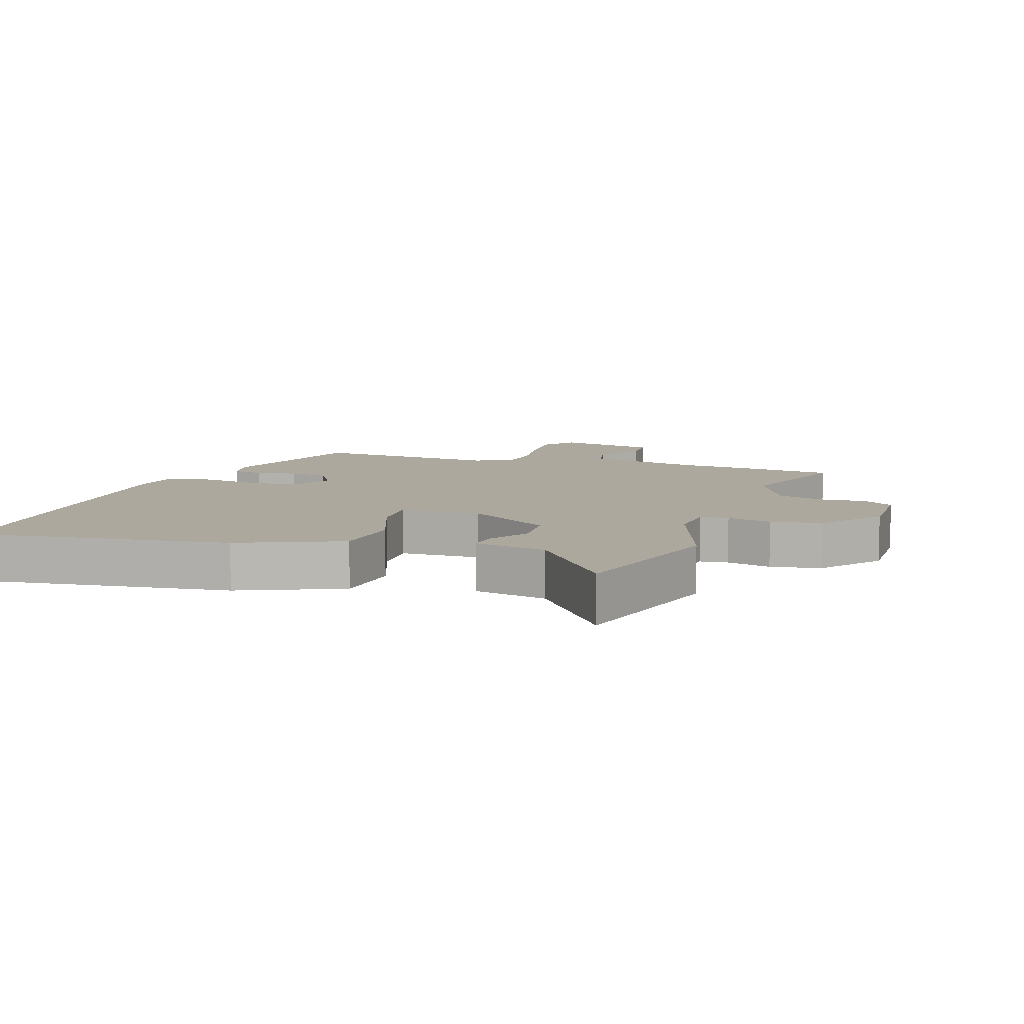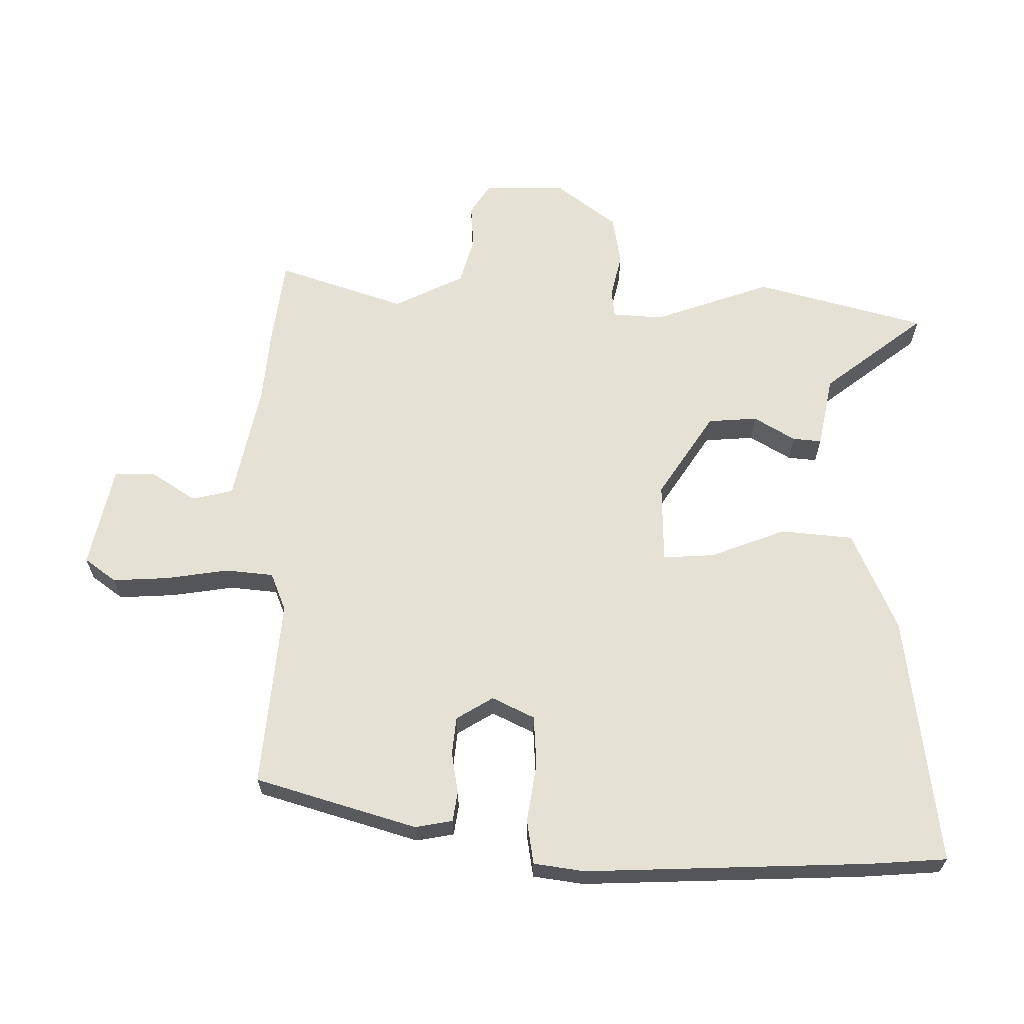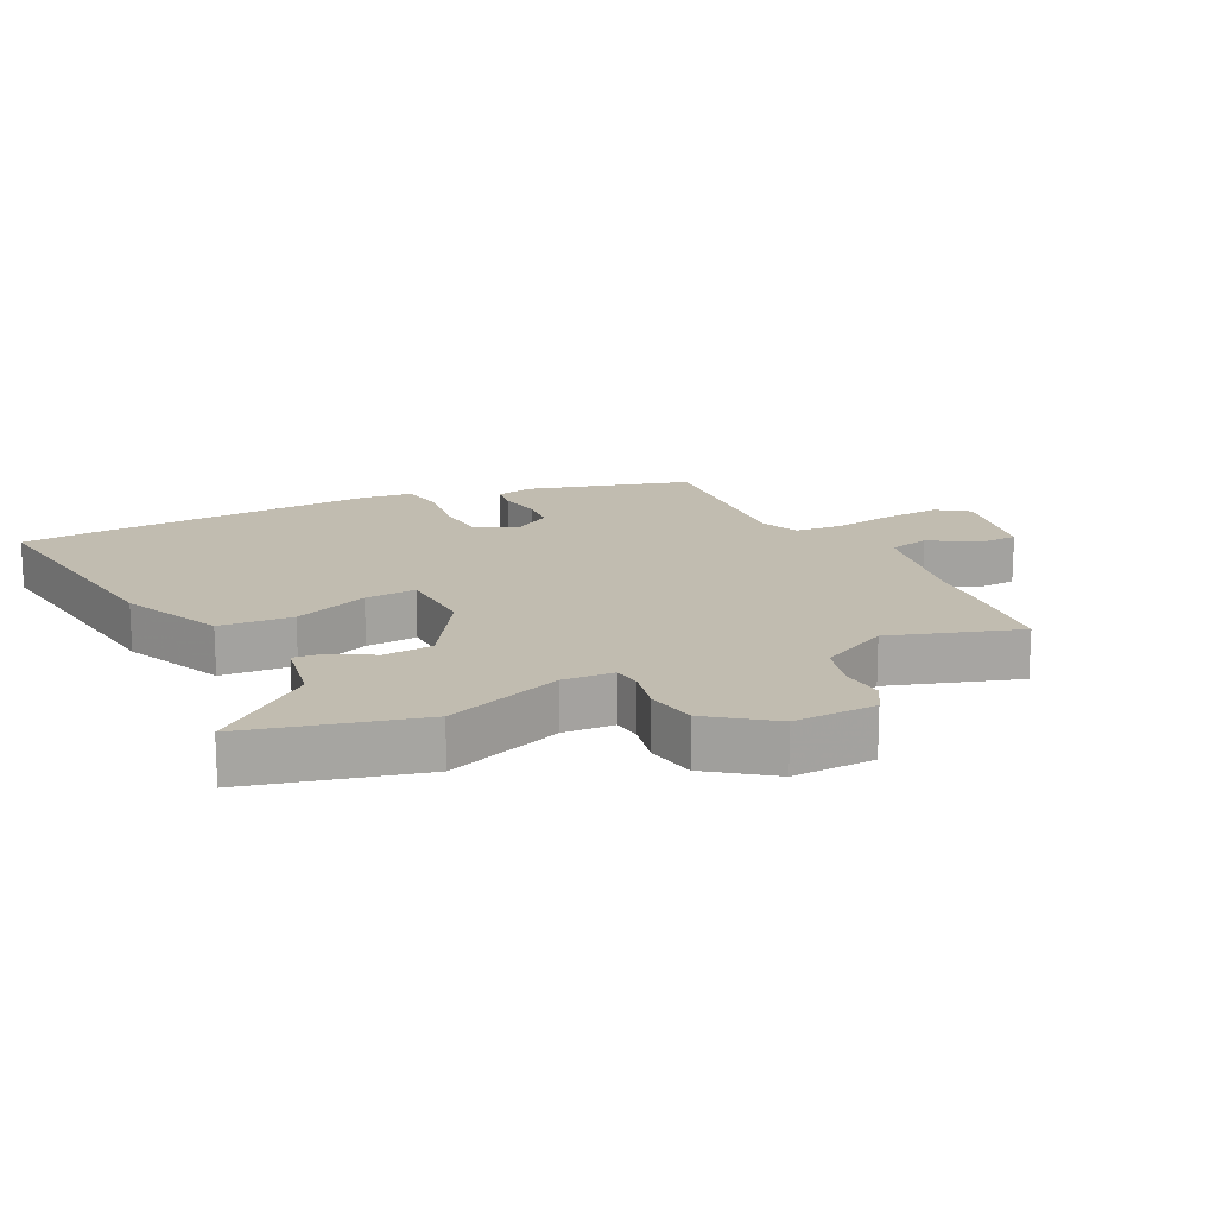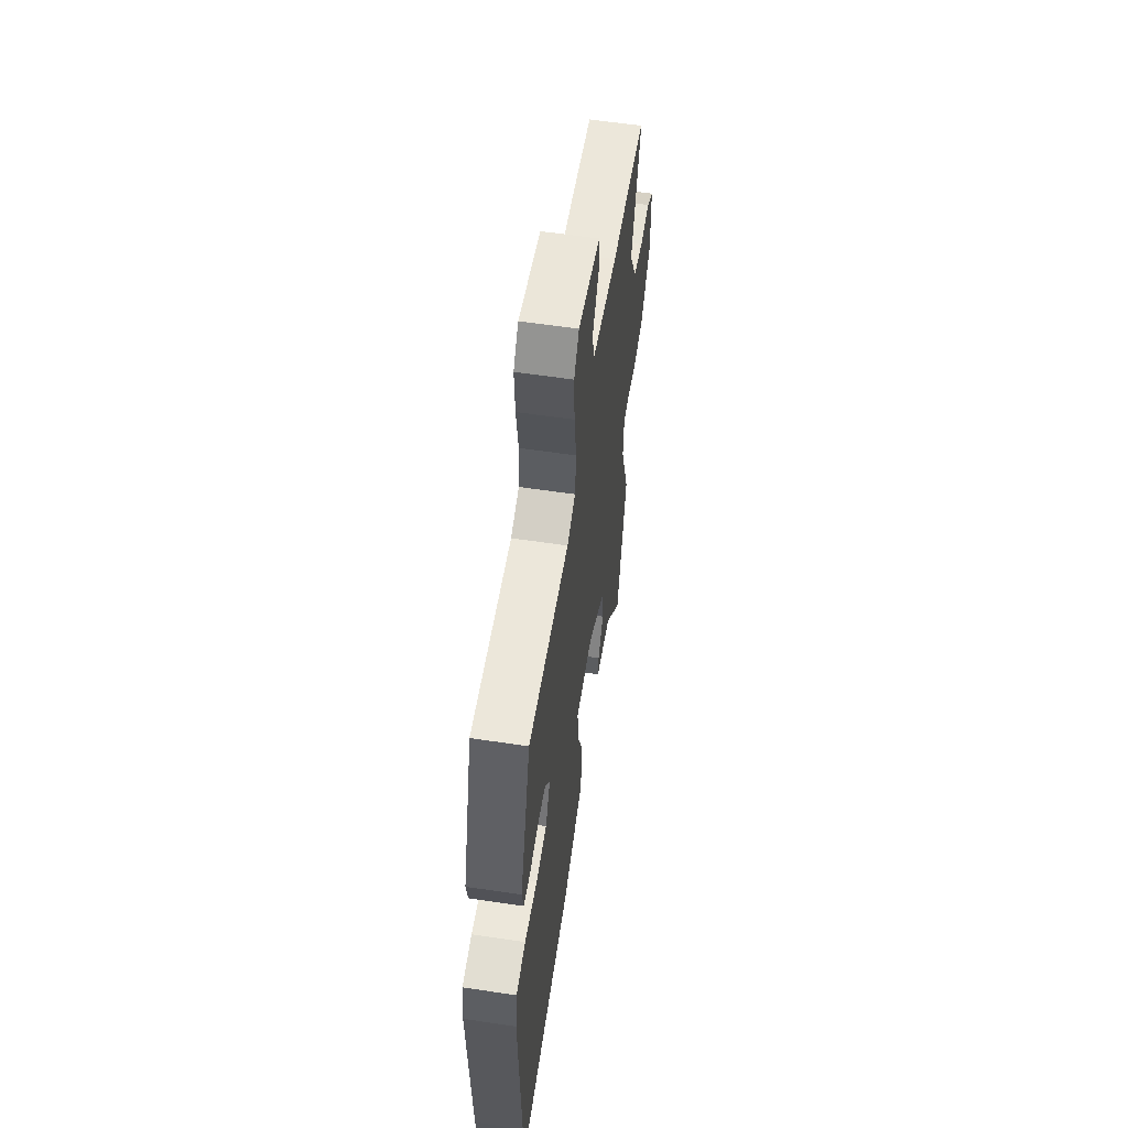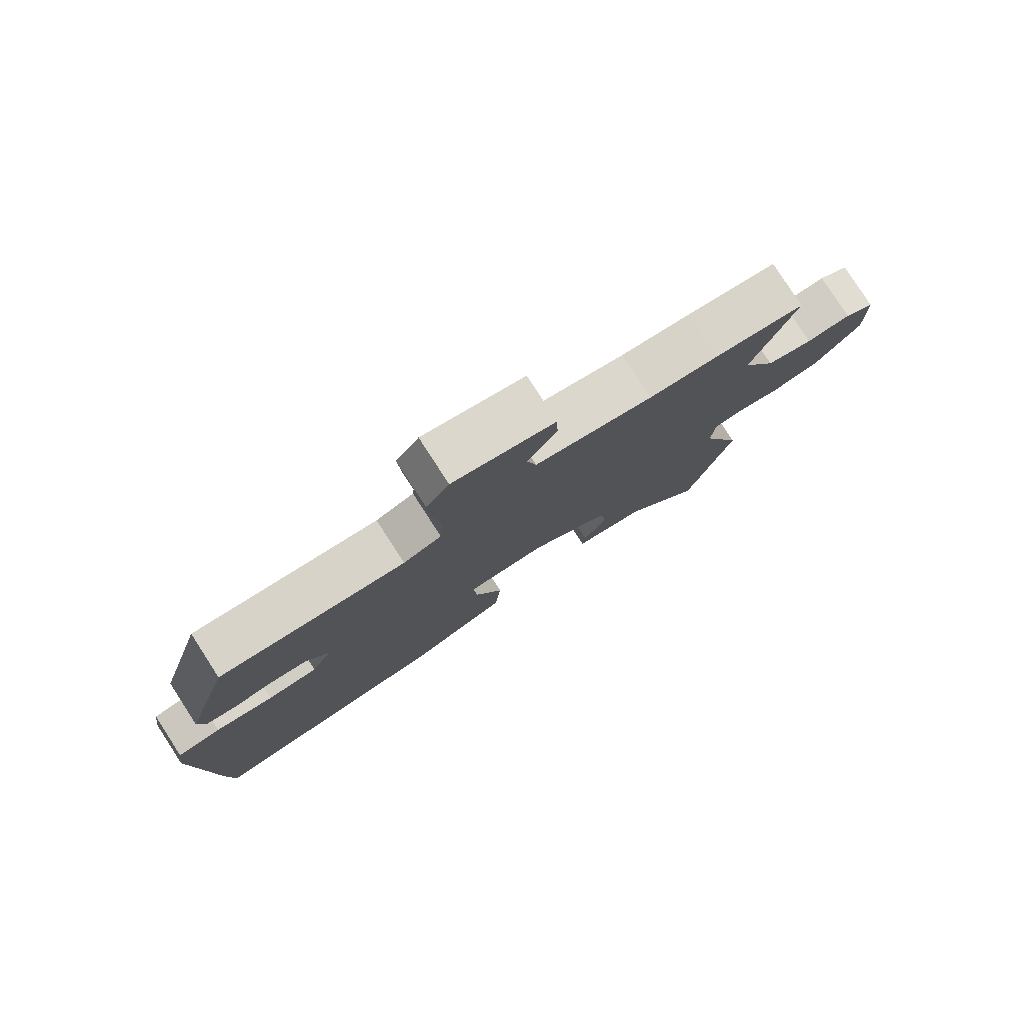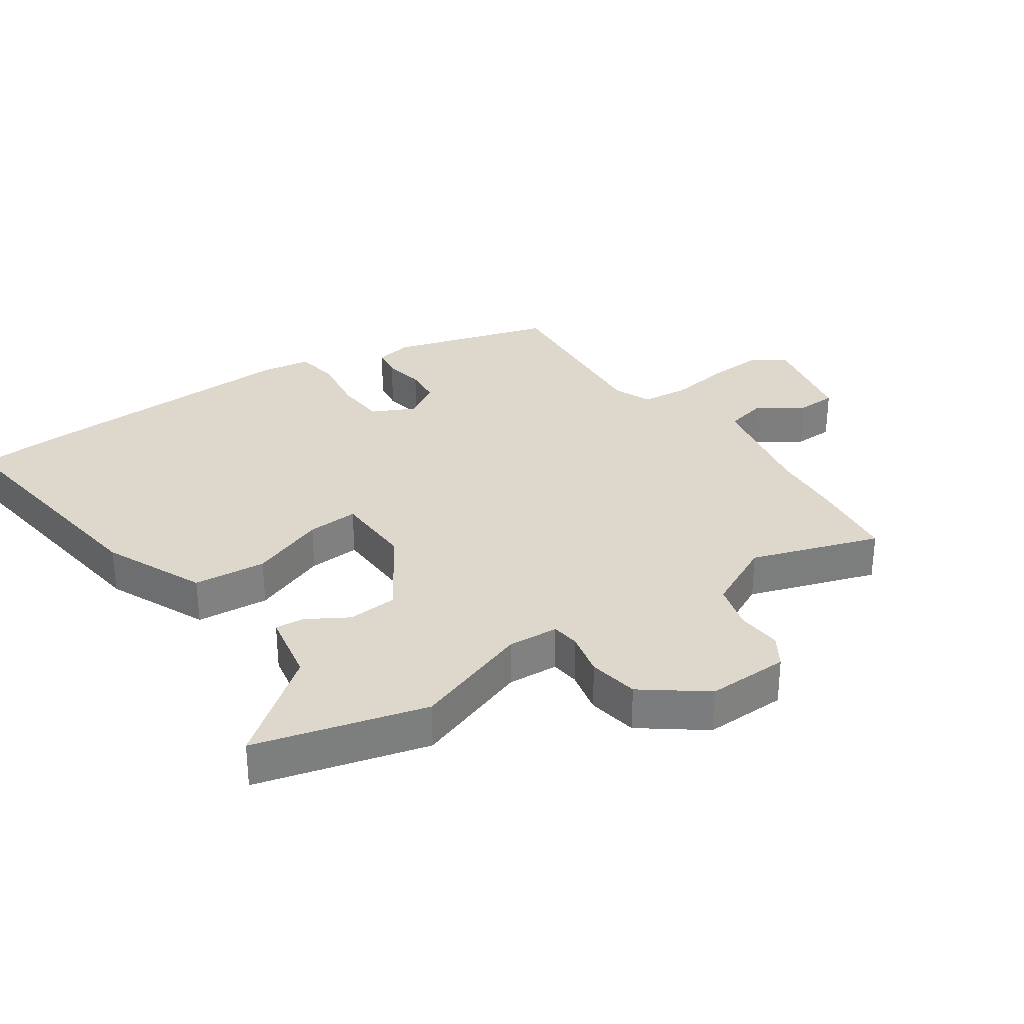
<metadata>
{"format":"obj","ext":"obj","renderer":"f3d","projection":"perspective","resolution":1024,"background":"white","views":[{"elev":8.6,"azim":-161.1,"up":"+Y"},{"elev":64.2,"azim":90.8,"up":"+Y"},{"elev":16.4,"azim":-116.9,"up":"+Y"},{"elev":58.4,"azim":98.8,"up":"+Z"},{"elev":79.8,"azim":147.1,"up":"+Z"},{"elev":31.1,"azim":-124.6,"up":"+Y"}]}
</metadata>
<code>
v -0.47 0.07 -0.614
v -0.54 0.07 -0.349
v -0.475 0.07 -0.166
v -0.48 0.07 -0.087
v -0.524 0.07 -0.082
v -0.593 0.07 -0.098
v -0.671 0.07 -0.085
v -0.743 0.07 0.01
v -0.74 0.07 0.138
v -0.693 0.07 0.168
v -0.623 0.07 0.163
v -0.55 0.07 0.184
v -0.496 0.07 0.293
v -0.562 0.07 0.492
v -0.421 0.07 0.51
v -0.312 0.07 0.519
v -0.127 0.07 0.557
v -0.112 0.07 0.621
v -0.158 0.07 0.692
v -0.156 0.07 0.754
v 0.003 0.07 0.788
v 0.039 0.07 0.739
v 0.034 0.07 0.652
v 0.019 0.07 0.555
v 0.026 0.07 0.48
v 0.086 0.07 0.456
v 0.379 0.07 0.481
v 0.453 0.07 0.23
v 0.442 0.07 0.172
v 0.395 0.07 0.165
v 0.331 0.07 0.176
v 0.272 0.07 0.17
v 0.237 0.07 0.113
v 0.269 0.07 0.047
v 0.348 0.07 0.042
v 0.44 0.07 0.056
v 0.509 0.07 0.045
v 0.52 0.07 -0.034
v 0.502 0.07 -0.474
v 0.493 0.07 -0.595
v 0.102 0.07 -0.545
v -0.055 0.07 -0.476
v -0.065 0.07 -0.363
v -0.02 0.07 -0.246
v -0.015 0.07 -0.166
v -0.14 0.07 -0.163
v -0.271 0.07 -0.248
v -0.277 0.07 -0.325
v -0.239 0.07 -0.389
v -0.235 0.07 -0.434
v -0.347 0.07 -0.456
v -0.47 0 -0.614
v -0.54 0 -0.349
v -0.475 0 -0.166
v -0.48 0 -0.087
v -0.524 0 -0.082
v -0.593 0 -0.098
v -0.671 0 -0.085
v -0.743 0 0.01
v -0.74 0 0.138
v -0.693 0 0.168
v -0.623 0 0.163
v -0.55 0 0.184
v -0.496 0 0.293
v -0.562 0 0.492
v -0.421 0 0.51
v -0.312 0 0.519
v -0.127 0 0.557
v -0.112 0 0.621
v -0.158 0 0.692
v -0.156 0 0.754
v 0.003 0 0.788
v 0.039 0 0.739
v 0.034 0 0.652
v 0.019 0 0.555
v 0.026 0 0.48
v 0.086 0 0.456
v 0.379 0 0.481
v 0.453 0 0.23
v 0.442 0 0.172
v 0.395 0 0.165
v 0.331 0 0.176
v 0.272 0 0.17
v 0.237 0 0.113
v 0.269 0 0.047
v 0.348 0 0.042
v 0.44 0 0.056
v 0.509 0 0.045
v 0.52 0 -0.034
v 0.502 0 -0.474
v 0.493 0 -0.595
v 0.102 0 -0.545
v -0.055 0 -0.476
v -0.065 0 -0.363
v -0.02 0 -0.246
v -0.015 0 -0.166
v -0.14 0 -0.163
v -0.271 0 -0.248
v -0.277 0 -0.325
v -0.239 0 -0.389
v -0.235 0 -0.434
v -0.347 0 -0.456
f 48 49 50 51
f 47 48 51 1
f 41 42 43 44
f 41 44 45
f 40 41 45
f 39 40 45
f 38 39 45
f 35 36 37 38
f 34 35 38 45
f 33 34 45 46
f 28 29 30 31
f 26 27 28 31
f 25 26 31 32
f 21 22 23 24
f 19 20 21 24
f 18 19 24 25
f 17 18 25 32
f 13 14 15 16
f 12 13 16 17
f 8 9 10 11
f 8 11 12
f 5 6 7 8
f 4 5 8 12
f 47 1 2 3
f 47 3 4
f 32 33 46 47
f 17 32 47
f 4 12 17 47
f 102 101 100 99
f 52 102 99 98
f 95 94 93 92
f 96 95 92
f 96 92 91
f 96 91 90
f 96 90 89
f 89 88 87 86
f 96 89 86 85
f 97 96 85 84
f 82 81 80 79
f 82 79 78 77
f 83 82 77 76
f 75 74 73 72
f 75 72 71 70
f 76 75 70 69
f 83 76 69 68
f 67 66 65 64
f 68 67 64 63
f 62 61 60 59
f 63 62 59
f 59 58 57 56
f 63 59 56 55
f 54 53 52 98
f 55 54 98
f 98 97 84 83
f 98 83 68
f 98 68 63 55
f 1 52 53 2
f 2 53 54 3
f 3 54 55 4
f 4 55 56 5
f 5 56 57 6
f 6 57 58 7
f 7 58 59 8
f 8 59 60 9
f 9 60 61 10
f 10 61 62 11
f 11 62 63 12
f 12 63 64 13
f 13 64 65 14
f 14 65 66 15
f 15 66 67 16
f 16 67 68 17
f 17 68 69 18
f 18 69 70 19
f 19 70 71 20
f 20 71 72 21
f 21 72 73 22
f 22 73 74 23
f 23 74 75 24
f 24 75 76 25
f 25 76 77 26
f 26 77 78 27
f 27 78 79 28
f 28 79 80 29
f 29 80 81 30
f 30 81 82 31
f 31 82 83 32
f 32 83 84 33
f 33 84 85 34
f 34 85 86 35
f 35 86 87 36
f 36 87 88 37
f 37 88 89 38
f 38 89 90 39
f 39 90 91 40
f 40 91 92 41
f 41 92 93 42
f 42 93 94 43
f 43 94 95 44
f 44 95 96 45
f 45 96 97 46
f 46 97 98 47
f 47 98 99 48
f 48 99 100 49
f 49 100 101 50
f 50 101 102 51
f 51 102 52 1

</code>
